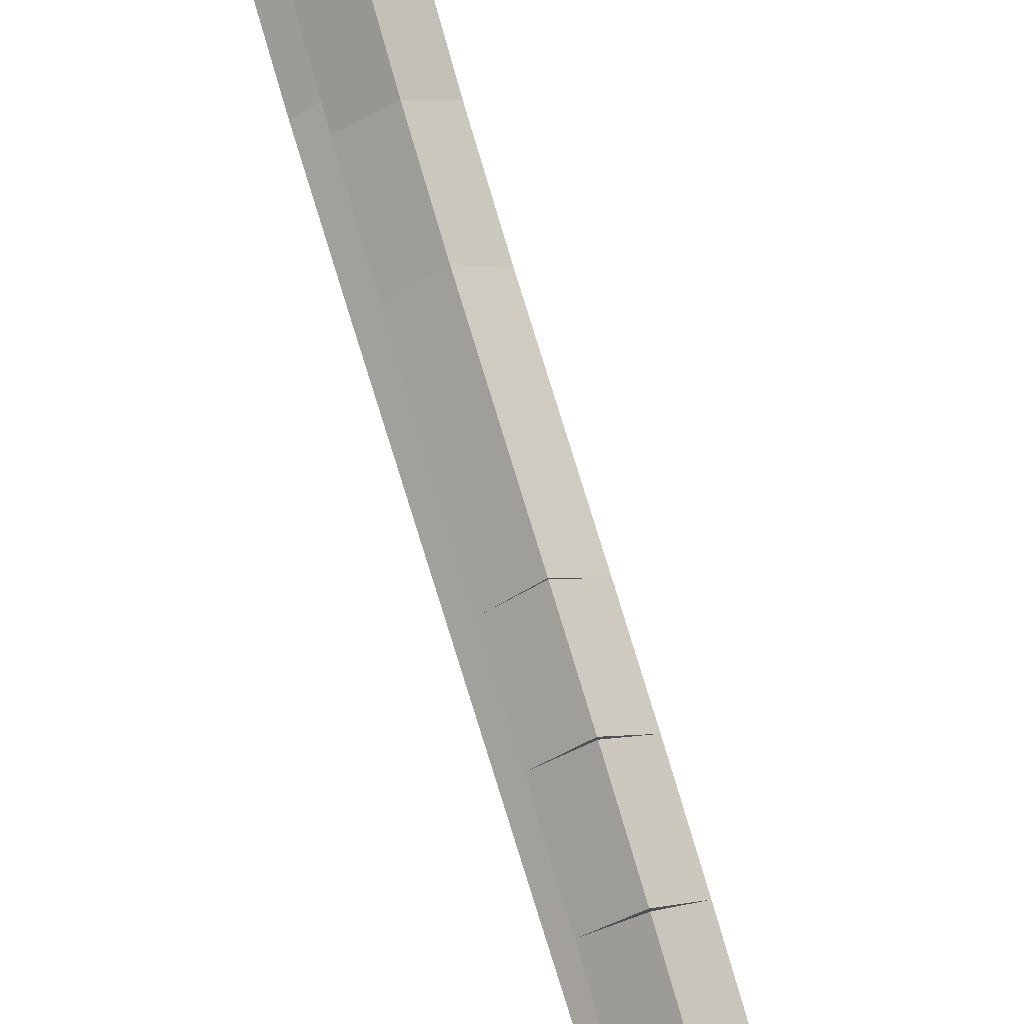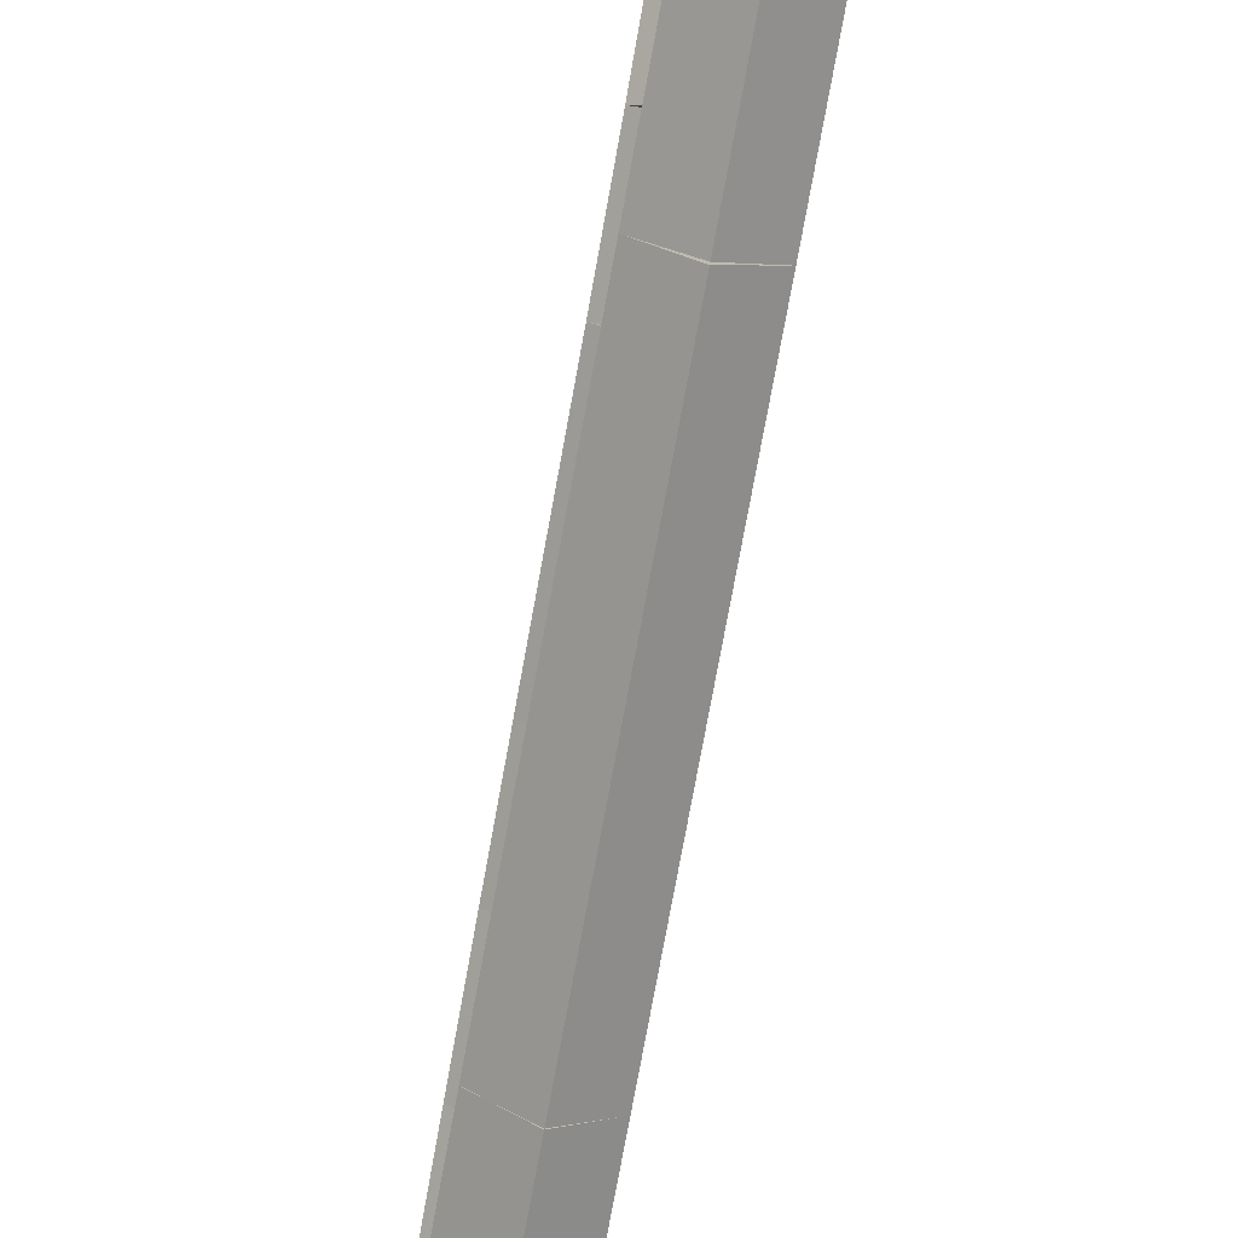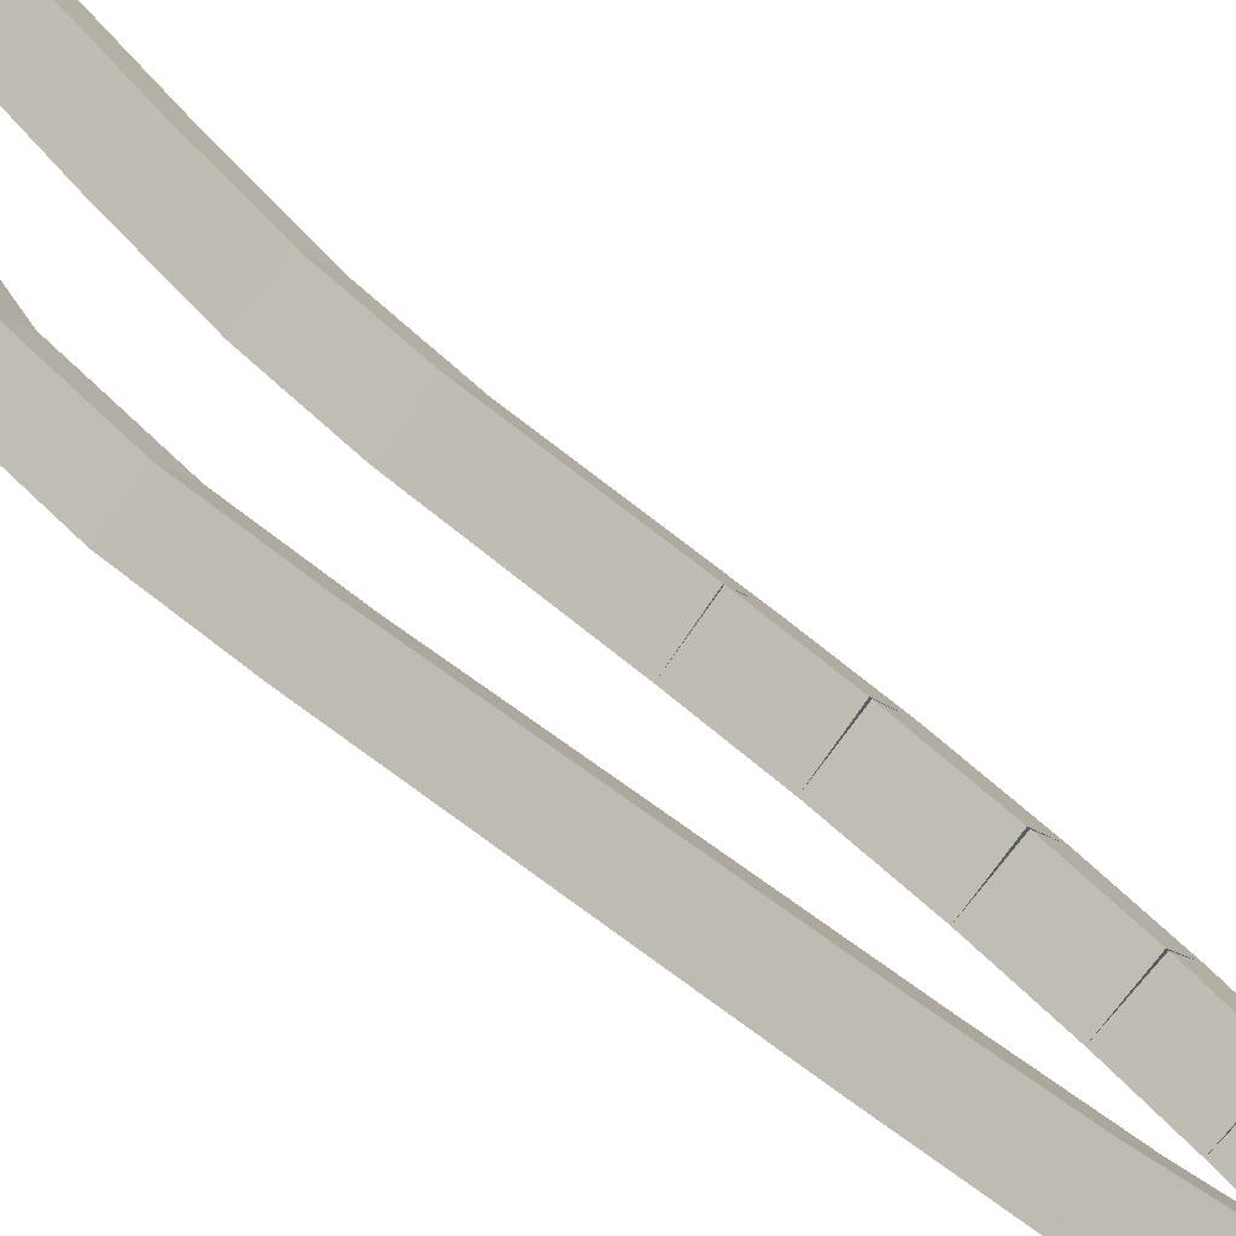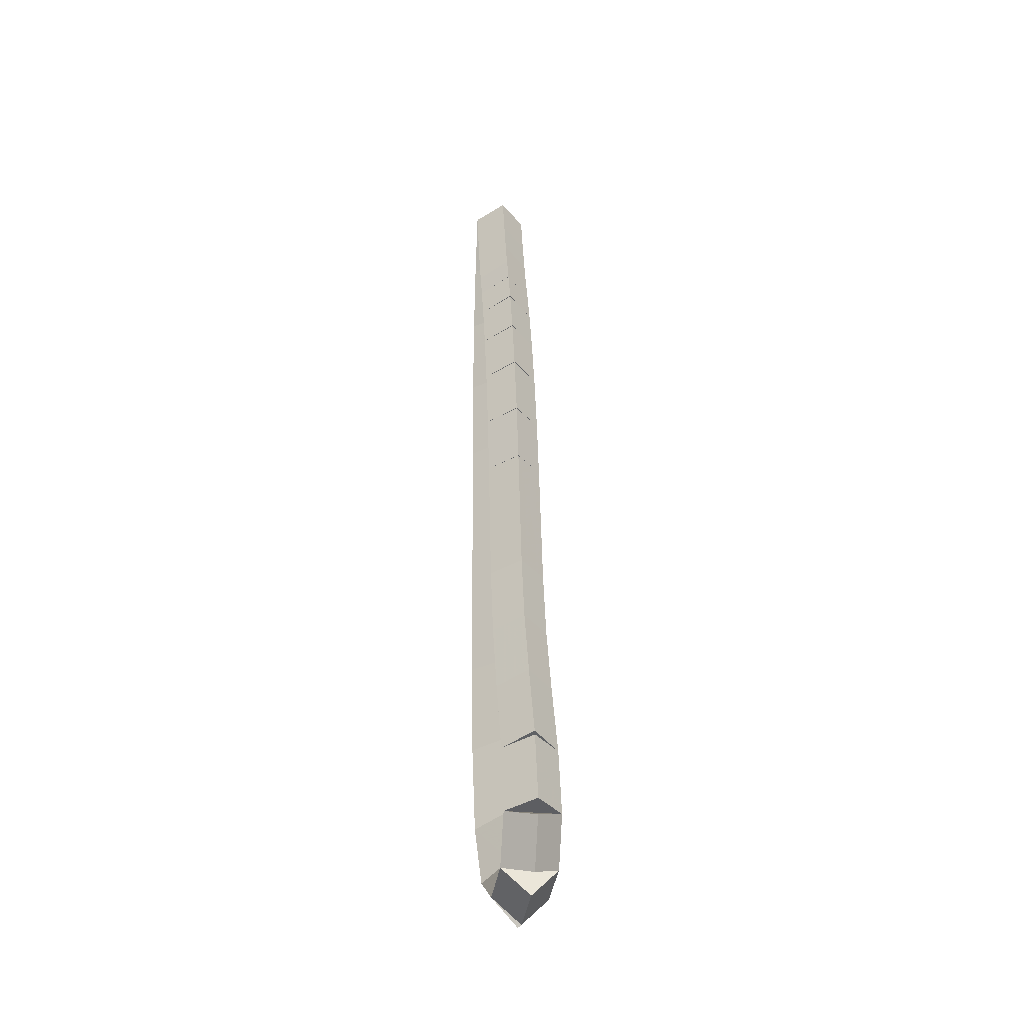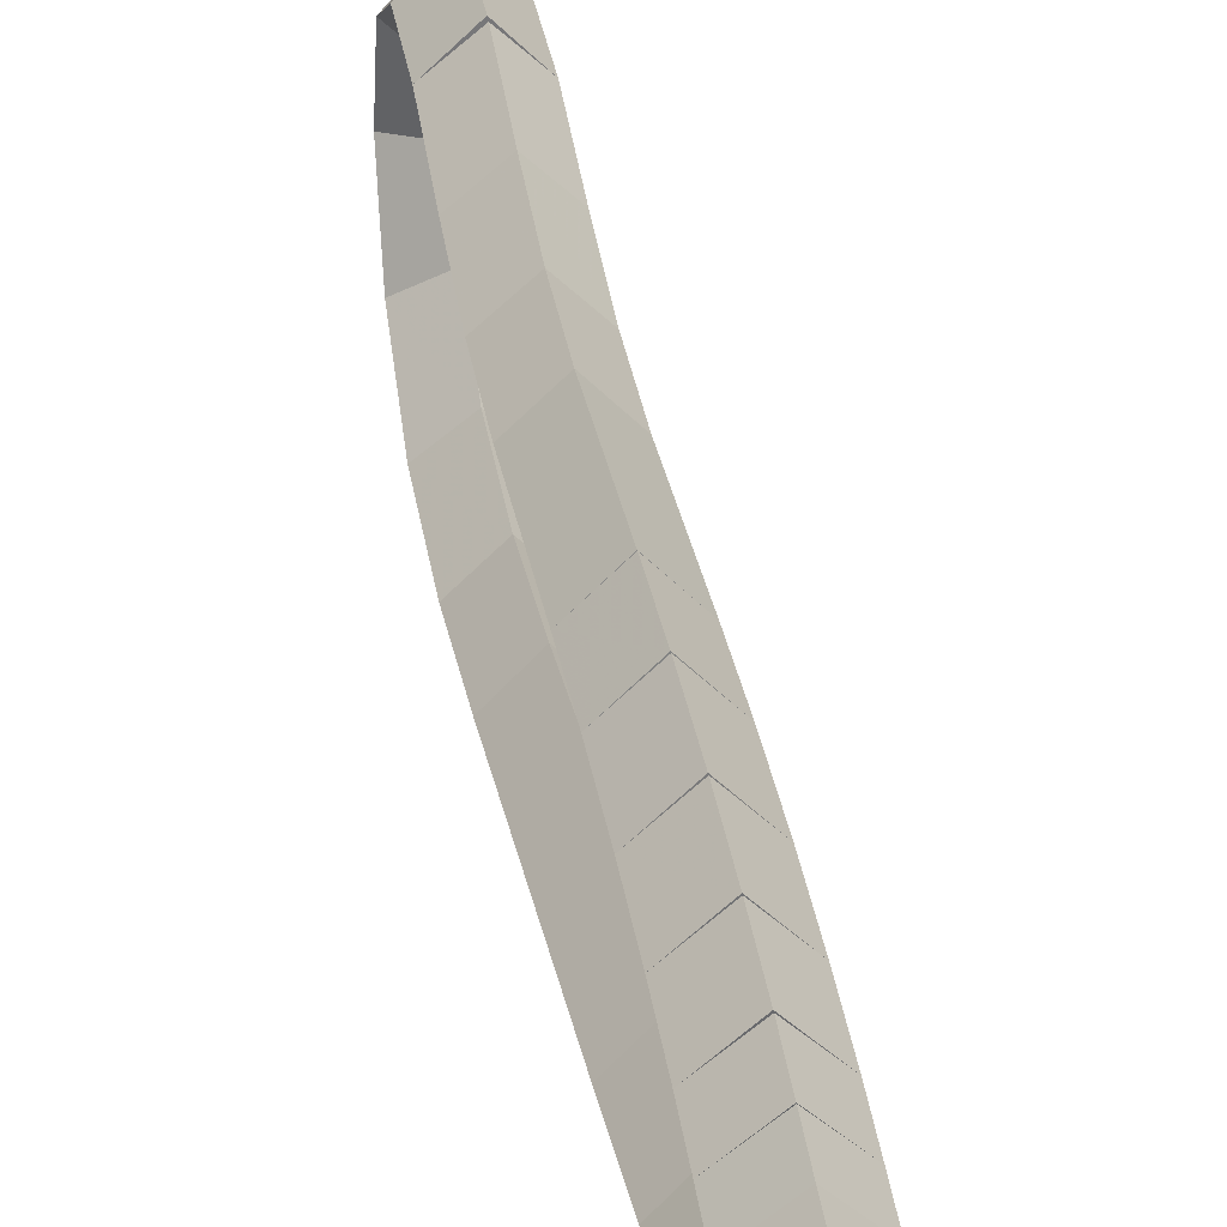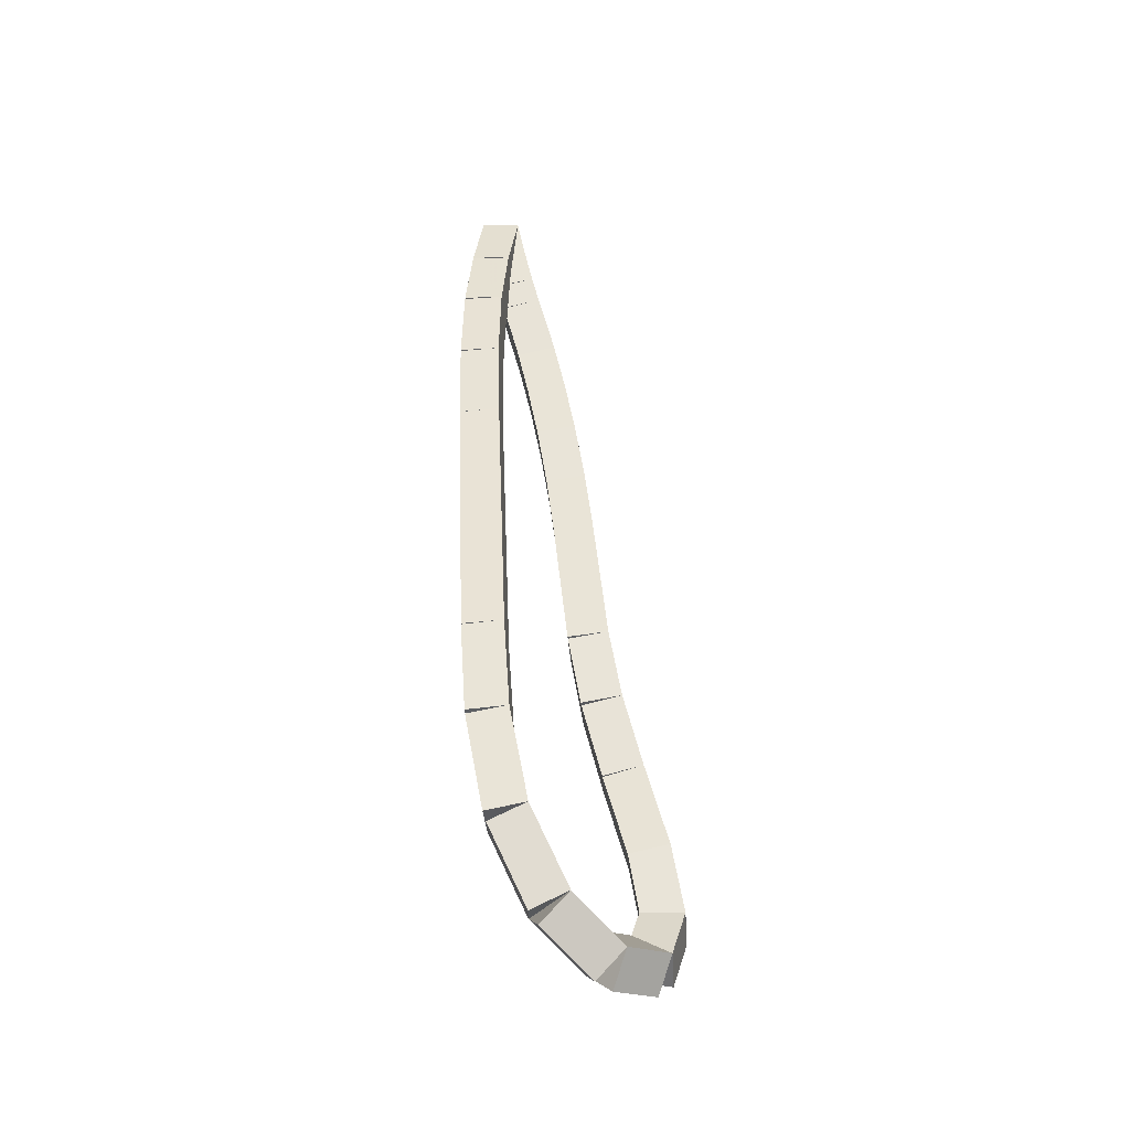
<metadata>
{"format":"obj","ext":"obj","renderer":"f3d","projection":"perspective","resolution":1024,"background":"white","views":[{"elev":65.8,"azim":163.2,"up":"+Z"},{"elev":-73.5,"azim":-10.5,"up":"+Z"},{"elev":37.5,"azim":135.3,"up":"+Z"},{"elev":-27.0,"azim":-9.9,"up":"+Y"},{"elev":21.0,"azim":170.9,"up":"+Z"},{"elev":-44.3,"azim":-130.0,"up":"+Y"}]}
</metadata>
<code>
g name
v 35.7 42.47 26.67
v 35.5 42.43 26.87
v 35.3 42.47 26.67
v 35.5 42.5 26.47
v 35.7 42.97 26.75
v 35.5 42.94 26.95
v 35.3 42.97 26.75
v 35.5 43.01 26.56
f 1 2 3 4
f 6 2 1 5
f 5 1 4 8
f 6 5 8 7
f 8 4 3 7
f 7 3 2 6
g name
v 35.7 41.92 26.62
v 35.5 41.9 26.82
v 35.3 41.92 26.62
v 35.5 41.94 26.42
v 35.7 42.47 26.67
v 35.5 42.45 26.87
v 35.3 42.47 26.67
v 35.5 42.49 26.47
f 9 10 11 12
f 14 10 9 13
f 13 9 12 16
f 14 13 16 15
f 16 12 11 15
f 15 11 10 14
g name
v 35.7 41.3 26.61
v 35.5 41.29 26.81
v 35.3 41.3 26.61
v 35.5 41.3 26.41
v 35.7 41.92 26.62
v 35.5 41.92 26.82
v 35.3 41.92 26.62
v 35.5 41.92 26.42
f 17 18 19 20
f 22 18 17 21
f 21 17 20 24
f 22 21 24 23
f 24 20 19 23
f 23 19 18 22
g name
v 35.7 40.63 26.63
v 35.5 40.64 26.83
v 35.3 40.63 26.63
v 35.5 40.62 26.43
v 35.7 41.3 26.61
v 35.5 41.3 26.81
v 35.3 41.3 26.61
v 35.5 41.29 26.41
f 25 26 27 28
f 30 26 25 29
f 29 25 28 32
f 30 29 32 31
f 32 28 27 31
f 31 27 26 30
g name
v 35.7 38.62 26.74
v 35.5 38.63 26.94
v 35.3 38.62 26.74
v 35.5 38.61 26.54
v 35.7 40.63 26.63
v 35.5 40.64 26.83
v 35.3 40.63 26.63
v 35.5 40.62 26.43
f 33 34 35 36
f 38 34 33 37
f 37 33 36 40
f 38 37 40 39
f 40 36 35 39
f 39 35 34 38
g name
v 35.7 37.94 26.8
v 35.5 37.95 27
v 35.3 37.94 26.8
v 35.5 37.92 26.6
v 35.7 38.62 26.74
v 35.5 38.64 26.94
v 35.3 38.62 26.74
v 35.5 38.61 26.54
f 41 42 43 44
f 46 42 41 45
f 45 41 44 48
f 46 45 48 47
f 48 44 43 47
f 47 43 42 46
g name
v 35.7 37.26 26.96
v 35.5 37.31 27.16
v 35.3 37.26 26.96
v 35.5 37.22 26.77
v 35.7 37.94 26.8
v 35.5 37.98 26.99
v 35.3 37.94 26.8
v 35.5 37.89 26.6
f 49 50 51 52
f 54 50 49 53
f 53 49 52 56
f 54 53 56 55
f 56 52 51 55
f 55 51 50 54
g name
v 35.7 36.77 27.3
v 35.5 36.89 27.46
v 35.3 36.77 27.3
v 35.5 36.66 27.13
v 35.7 37.26 26.96
v 35.5 37.38 27.13
v 35.3 37.26 26.96
v 35.5 37.15 26.8
f 57 58 59 60
f 62 58 57 61
f 61 57 60 64
f 62 61 64 63
f 64 60 59 63
f 63 59 58 62
g name
v 35.7 36.56 27.74
v 35.5 36.74 27.82
v 35.3 36.56 27.74
v 35.5 36.38 27.65
v 35.7 36.77 27.3
v 35.5 36.95 27.38
v 35.3 36.77 27.3
v 35.5 36.59 27.21
f 65 66 67 68
f 70 66 65 69
f 69 65 68 72
f 70 69 72 71
f 72 68 67 71
f 71 67 66 70
g name
v 35.7 36.67 28.11
v 35.5 36.86 28.05
v 35.3 36.67 28.11
v 35.5 36.48 28.16
v 35.7 36.56 27.74
v 35.5 36.75 27.68
v 35.3 36.56 27.74
v 35.5 36.37 27.79
f 73 74 75 76
f 78 74 73 77
f 77 73 76 80
f 78 77 80 79
f 80 76 75 79
f 79 75 74 78
g name
v 35.7 37.02 28.24
v 35.5 37.09 28.05
v 35.3 37.02 28.24
v 35.5 36.95 28.42
v 35.7 36.67 28.11
v 35.5 36.74 27.92
v 35.3 36.67 28.11
v 35.5 36.6 28.3
f 81 82 83 84
f 86 82 81 85
f 85 81 84 88
f 86 85 88 87
f 88 84 83 87
f 87 83 82 86
g name
v 35.7 37.5 28.13
v 35.5 37.46 27.94
v 35.3 37.5 28.13
v 35.5 37.54 28.33
v 35.7 37.02 28.24
v 35.5 36.98 28.04
v 35.3 37.02 28.24
v 35.5 37.06 28.43
f 89 90 91 92
f 94 90 89 93
f 93 89 92 96
f 94 93 96 95
f 96 92 91 95
f 95 91 90 94
g name
v 35.7 38.03 27.93
v 35.5 37.96 27.74
v 35.3 38.03 27.93
v 35.5 38.1 28.11
v 35.7 37.5 28.13
v 35.5 37.42 27.95
v 35.3 37.5 28.13
v 35.5 37.57 28.32
f 97 98 99 100
f 102 98 97 101
f 101 97 100 104
f 102 101 104 103
f 104 100 99 103
f 103 99 98 102
g name
v 35.7 38.54 27.75
v 35.5 38.47 27.56
v 35.3 38.54 27.75
v 35.5 38.6 27.94
v 35.7 38.03 27.93
v 35.5 37.97 27.74
v 35.3 38.03 27.93
v 35.5 38.1 28.12
f 105 106 107 108
f 110 106 105 109
f 109 105 108 112
f 110 109 112 111
f 112 108 107 111
f 111 107 106 110
g name
v 35.7 39.05 27.64
v 35.5 39.01 27.44
v 35.3 39.05 27.64
v 35.5 39.09 27.84
v 35.7 38.54 27.75
v 35.5 38.49 27.56
v 35.3 38.54 27.75
v 35.5 38.58 27.95
f 113 114 115 116
f 118 114 113 117
f 117 113 116 120
f 118 117 120 119
f 120 116 115 119
f 119 115 114 118
g name
v 35.7 40.02 27.51
v 35.5 39.99 27.31
v 35.3 40.02 27.51
v 35.5 40.04 27.71
v 35.7 39.05 27.64
v 35.5 39.02 27.44
v 35.3 39.05 27.64
v 35.5 39.08 27.84
f 121 122 123 124
f 126 122 121 125
f 125 121 124 128
f 126 125 128 127
f 128 124 123 127
f 127 123 122 126
g name
v 35.7 40.48 27.44
v 35.5 40.45 27.24
v 35.3 40.48 27.44
v 35.5 40.51 27.64
v 35.7 40.02 27.51
v 35.5 39.99 27.31
v 35.3 40.02 27.51
v 35.5 40.05 27.71
f 129 130 131 132
f 134 130 129 133
f 133 129 132 136
f 134 133 136 135
f 136 132 131 135
f 135 131 130 134
g name
v 35.7 40.96 27.34
v 35.5 40.92 27.15
v 35.3 40.96 27.34
v 35.5 41 27.54
v 35.7 40.48 27.44
v 35.5 40.44 27.24
v 35.3 40.48 27.44
v 35.5 40.52 27.64
f 137 138 139 140
f 142 138 137 141
f 141 137 140 144
f 142 141 144 143
f 144 140 139 143
f 143 139 138 142
g name
v 35.7 41.37 27.24
v 35.5 41.32 27.05
v 35.3 41.37 27.24
v 35.5 41.42 27.44
v 35.7 40.96 27.34
v 35.5 40.91 27.15
v 35.3 40.96 27.34
v 35.5 41.01 27.54
f 145 146 147 148
f 150 146 145 149
f 149 145 148 152
f 150 149 152 151
f 152 148 147 151
f 151 147 146 150
g name
v 35.7 41.73 27.14
v 35.5 41.67 26.95
v 35.3 41.73 27.14
v 35.5 41.78 27.33
v 35.7 41.37 27.24
v 35.5 41.32 27.05
v 35.3 41.37 27.24
v 35.5 41.43 27.44
f 153 154 155 156
f 158 154 153 157
f 157 153 156 160
f 158 157 160 159
f 160 156 155 159
f 159 155 154 158
g name
v 35.7 41.98 27.06
v 35.5 41.91 26.87
v 35.3 41.98 27.06
v 35.5 42.04 27.25
v 35.7 41.73 27.14
v 35.5 41.66 26.95
v 35.3 41.73 27.14
v 35.5 41.79 27.33
f 161 162 163 164
f 166 162 161 165
f 165 161 164 168
f 166 165 168 167
f 168 164 163 167
f 167 163 162 166
g name
v 35.7 42.19 26.98
v 35.5 42.12 26.79
v 35.3 42.19 26.98
v 35.5 42.25 27.17
v 35.7 41.98 27.06
v 35.5 41.91 26.87
v 35.3 41.98 27.06
v 35.5 42.04 27.24
f 169 170 171 172
f 174 170 169 173
f 173 169 172 176
f 174 173 176 175
f 176 172 171 175
f 175 171 170 174
g name
v 35.7 42.39 26.91
v 35.5 42.33 26.72
v 35.3 42.39 26.91
v 35.5 42.46 27.1
v 35.7 42.19 26.98
v 35.5 42.12 26.79
v 35.3 42.19 26.98
v 35.5 42.25 27.17
f 177 178 179 180
f 182 178 177 181
f 181 177 180 184
f 182 181 184 183
f 184 180 179 183
f 183 179 178 182
g name
v 35.7 42.66 26.83
v 35.5 42.61 26.64
v 35.3 42.66 26.83
v 35.5 42.72 27.03
v 35.7 42.39 26.91
v 35.5 42.34 26.72
v 35.3 42.39 26.91
v 35.5 42.45 27.1
f 185 186 187 188
f 190 186 185 189
f 189 185 188 192
f 190 189 192 191
f 192 188 187 191
f 191 187 186 190
g name
v 35.7 42.97 26.75
v 35.5 42.92 26.56
v 35.3 42.97 26.75
v 35.5 43.02 26.95
v 35.7 42.66 26.83
v 35.5 42.61 26.64
v 35.3 42.66 26.83
v 35.5 42.71 27.03
f 193 194 195 196
f 198 194 193 197
f 197 193 196 200
f 198 197 200 199
f 200 196 195 199
f 199 195 194 198

</code>
